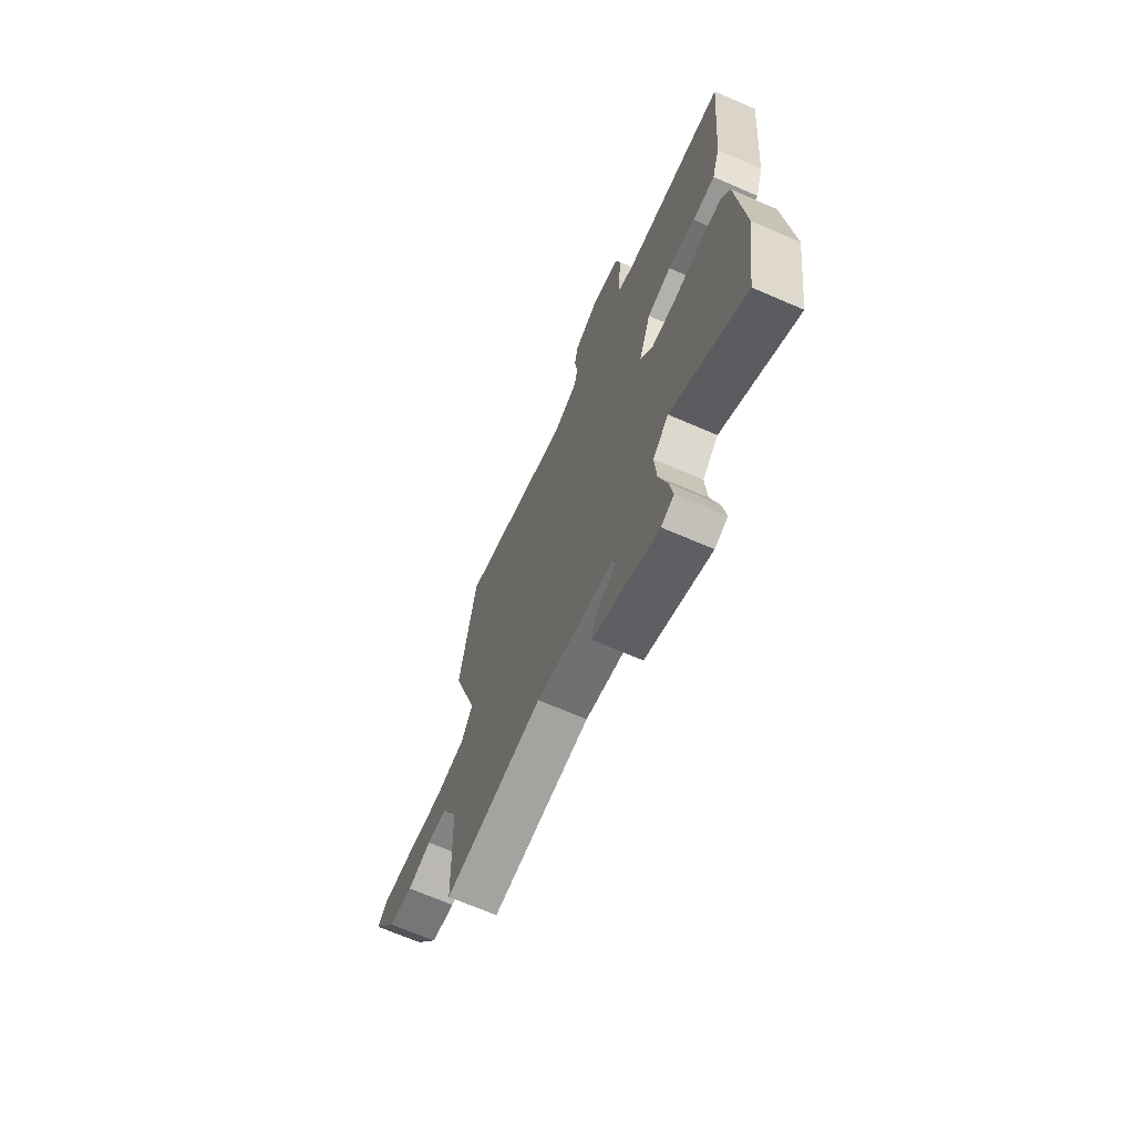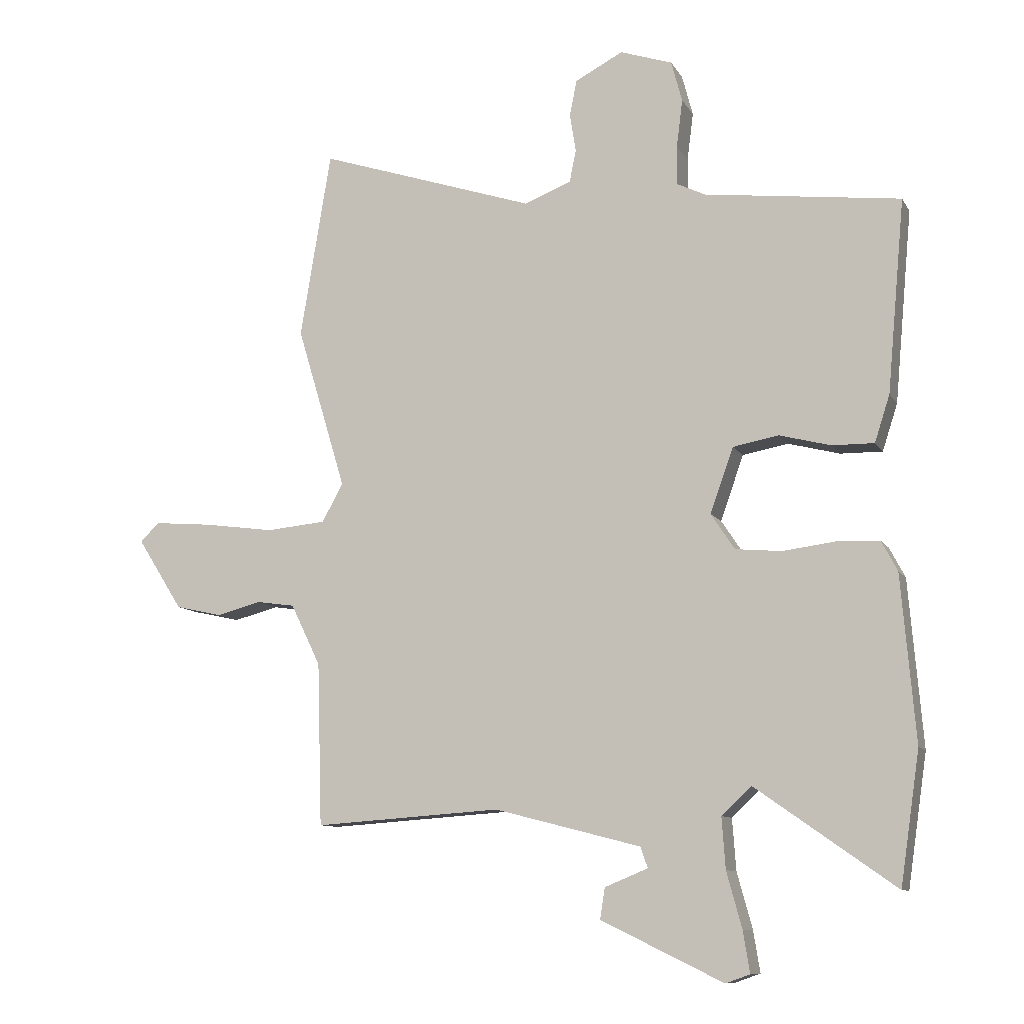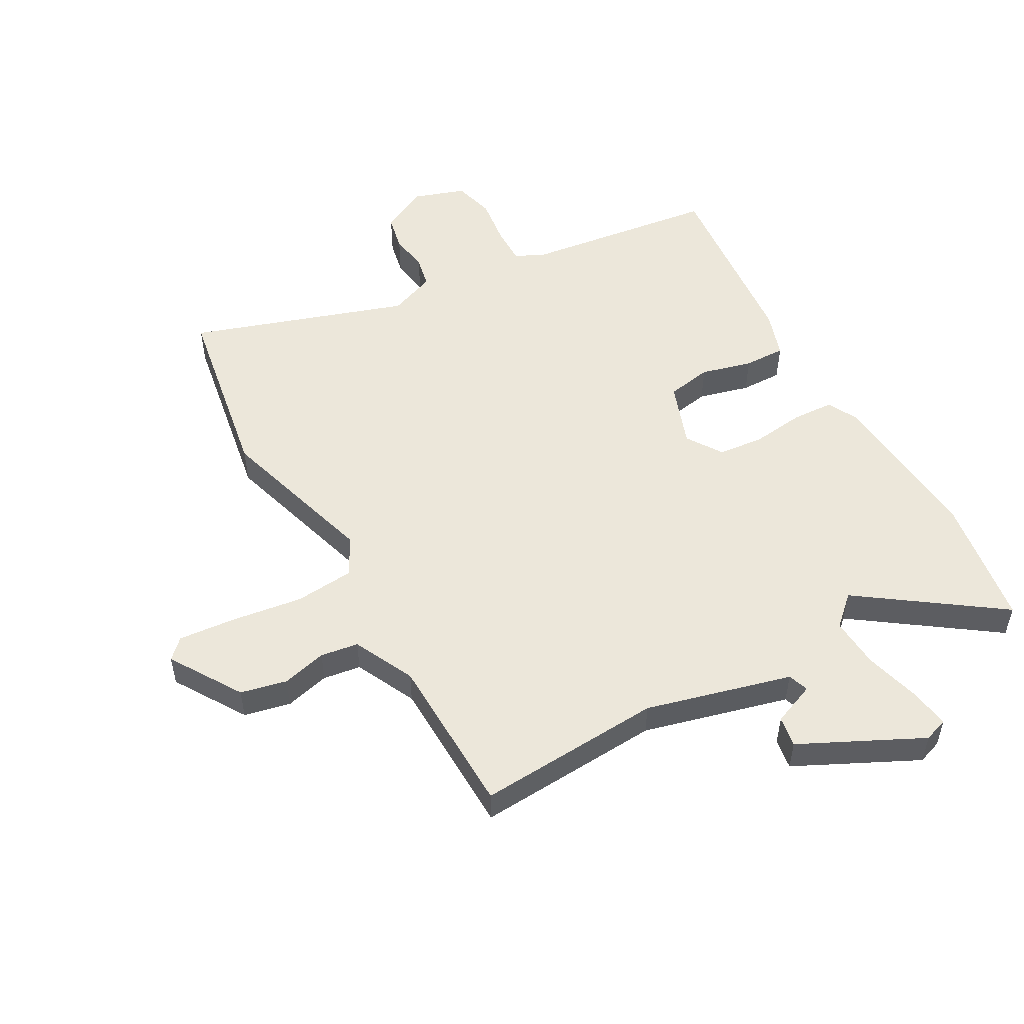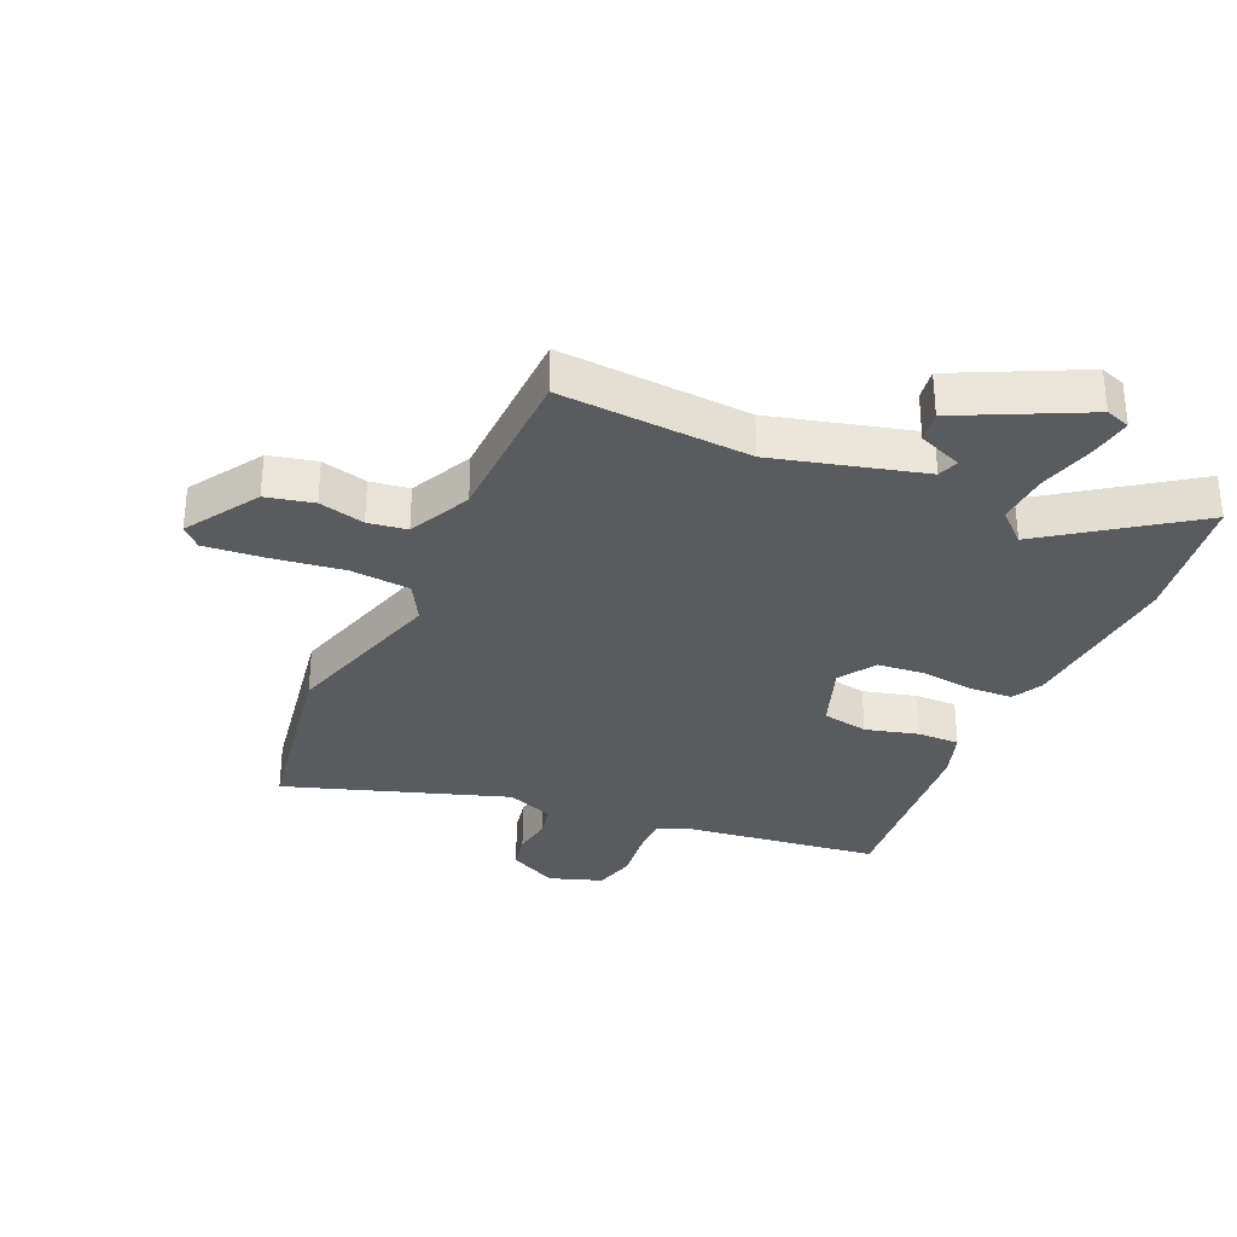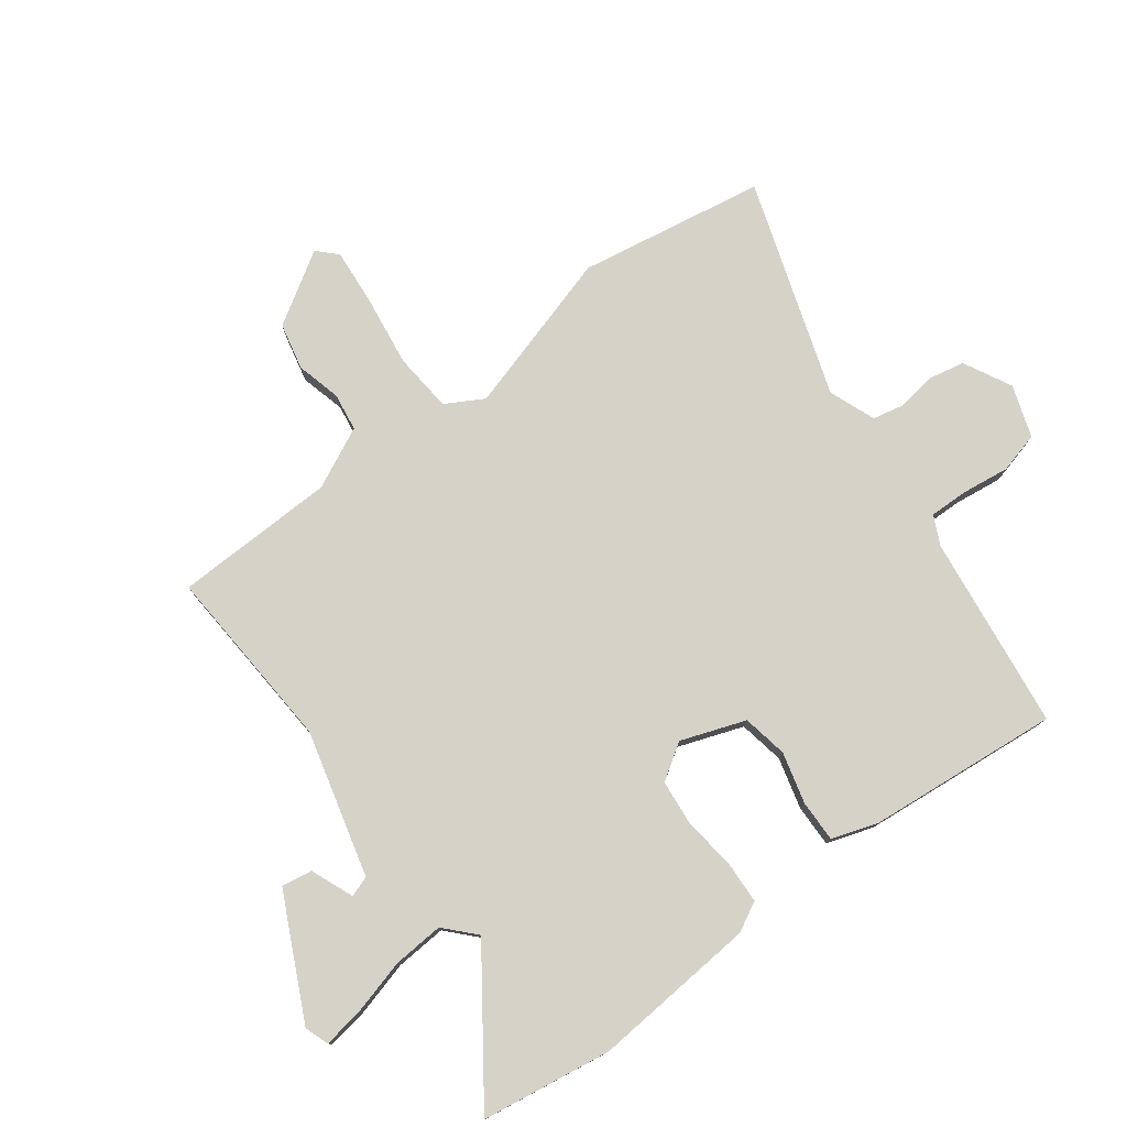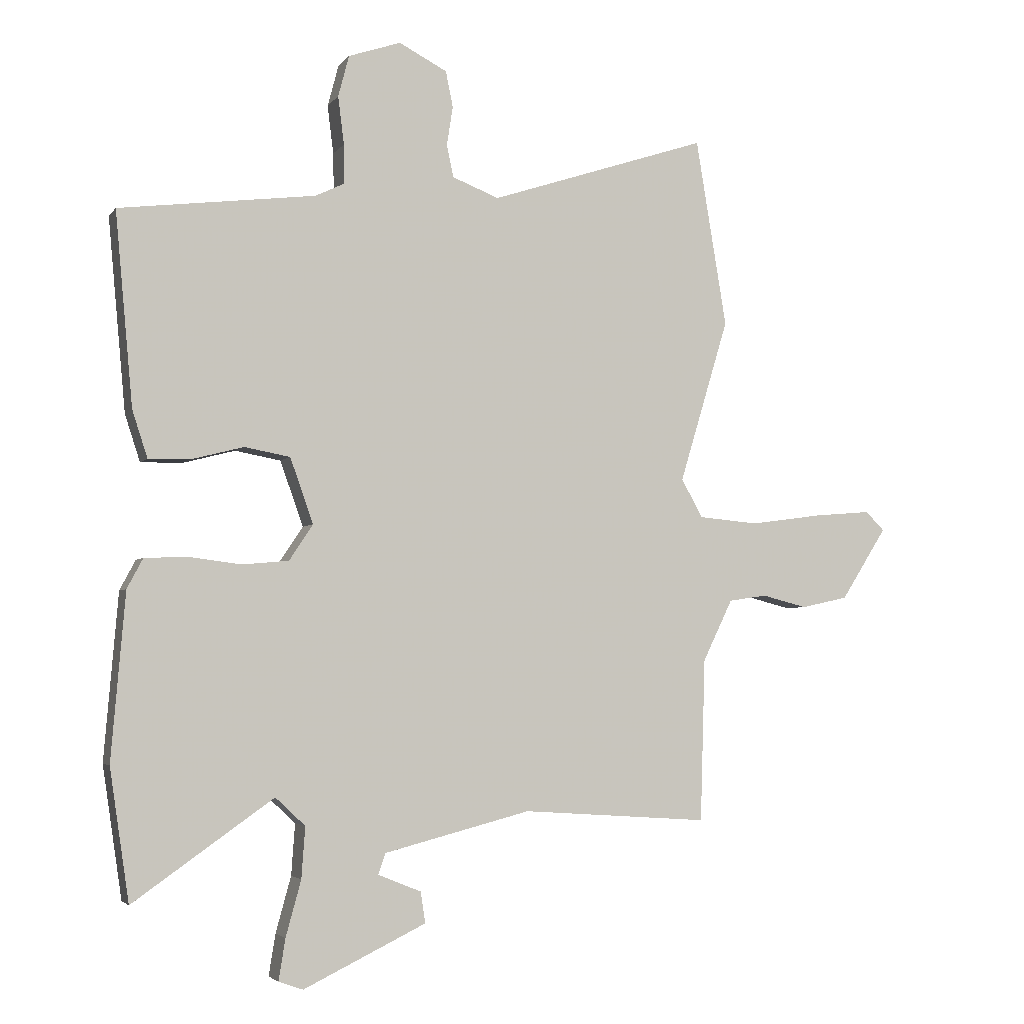
<metadata>
{"format":"obj","ext":"obj","renderer":"f3d","projection":"perspective","resolution":1024,"background":"white","views":[{"elev":-69.0,"azim":-113.4,"up":"+Z"},{"elev":-10.0,"azim":-161.1,"up":"+Z"},{"elev":52.3,"azim":151.1,"up":"+Y"},{"elev":-32.4,"azim":156.3,"up":"+Y"},{"elev":77.7,"azim":-126.6,"up":"+Y"},{"elev":-3.7,"azim":-18.6,"up":"+Z"}]}
</metadata>
<code>
v 0.481 0.07 -0.53
v 0.173 0.07 -0.509
v -0.068 0.07 -0.571
v -0.08 0.07 -0.605
v -0.009 0.07 -0.634
v -0.001 0.07 -0.685
v -0.202 0.07 -0.782
v -0.242 0.07 -0.768
v -0.231 0.07 -0.7
v -0.206 0.07 -0.609
v -0.2 0.07 -0.525
v -0.249 0.07 -0.479
v -0.479 0.07 -0.641
v -0.511 0.07 -0.425
v -0.488 0.07 -0.152
v -0.462 0.07 -0.103
v -0.392 0.07 -0.1
v -0.305 0.07 -0.111
v -0.229 0.07 -0.104
v -0.19 0.07 -0.045
v -0.228 0.07 0.062
v -0.303 0.07 0.076
v -0.388 0.07 0.054
v -0.457 0.07 0.053
v -0.482 0.07 0.13
v -0.511 0.07 0.447
v -0.189 0.07 0.487
v -0.141 0.07 0.51
v -0.142 0.07 0.574
v -0.152 0.07 0.653
v -0.134 0.07 0.721
v -0.048 0.07 0.75
v 0.031 0.07 0.709
v 0.043 0.07 0.65
v 0.033 0.07 0.586
v 0.044 0.07 0.533
v 0.121 0.07 0.503
v 0.48 0.07 0.621
v 0.531 0.07 0.312
v 0.45 0.07 0.043
v 0.485 0.07 -0.02
v 0.583 0.07 -0.029
v 0.701 0.07 -0.013
v 0.796 0.07 -0.005
v 0.827 0.07 -0.036
v 0.752 0.07 -0.154
v 0.675 0.07 -0.171
v 0.601 0.07 -0.152
v 0.538 0.07 -0.161
v 0.489 0.07 -0.262
v 0.481 0 -0.53
v 0.173 0 -0.509
v -0.068 0 -0.571
v -0.08 0 -0.605
v -0.009 0 -0.634
v -0.001 0 -0.685
v -0.202 0 -0.782
v -0.242 0 -0.768
v -0.231 0 -0.7
v -0.206 0 -0.609
v -0.2 0 -0.525
v -0.249 0 -0.479
v -0.479 0 -0.641
v -0.511 0 -0.425
v -0.488 0 -0.152
v -0.462 0 -0.103
v -0.392 0 -0.1
v -0.305 0 -0.111
v -0.229 0 -0.104
v -0.19 0 -0.045
v -0.228 0 0.062
v -0.303 0 0.076
v -0.388 0 0.054
v -0.457 0 0.053
v -0.482 0 0.13
v -0.511 0 0.447
v -0.189 0 0.487
v -0.141 0 0.51
v -0.142 0 0.574
v -0.152 0 0.653
v -0.134 0 0.721
v -0.048 0 0.75
v 0.031 0 0.709
v 0.043 0 0.65
v 0.033 0 0.586
v 0.044 0 0.533
v 0.121 0 0.503
v 0.48 0 0.621
v 0.531 0 0.312
v 0.45 0 0.043
v 0.485 0 -0.02
v 0.583 0 -0.029
v 0.701 0 -0.013
v 0.796 0 -0.005
v 0.827 0 -0.036
v 0.752 0 -0.154
v 0.675 0 -0.171
v 0.601 0 -0.152
v 0.538 0 -0.161
v 0.489 0 -0.262
f 45 46 47 48
f 45 48 49
f 42 43 44 45
f 42 45 49
f 41 42 49 50
f 37 38 39 40
f 36 37 40 41
f 32 33 34 35
f 32 35 36
f 29 30 31 32
f 28 29 32 36
f 27 28 36 41
f 22 23 24 25
f 21 22 25 26
f 15 16 17 18
f 15 18 19
f 12 13 14 15
f 11 12 15 19
f 7 8 9 10
f 7 10 11
f 4 5 6 7
f 3 4 7 11
f 2 3 11 19
f 21 26 27 41
f 20 21 41 50
f 19 20 50
f 1 2 19 50
f 98 97 96 95
f 99 98 95
f 95 94 93 92
f 99 95 92
f 100 99 92 91
f 90 89 88 87
f 91 90 87 86
f 85 84 83 82
f 86 85 82
f 82 81 80 79
f 86 82 79 78
f 91 86 78 77
f 75 74 73 72
f 76 75 72 71
f 68 67 66 65
f 69 68 65
f 65 64 63 62
f 69 65 62 61
f 60 59 58 57
f 61 60 57
f 57 56 55 54
f 61 57 54 53
f 69 61 53 52
f 91 77 76 71
f 100 91 71 70
f 100 70 69
f 100 69 52 51
f 1 51 52 2
f 2 52 53 3
f 3 53 54 4
f 4 54 55 5
f 5 55 56 6
f 6 56 57 7
f 7 57 58 8
f 8 58 59 9
f 9 59 60 10
f 10 60 61 11
f 11 61 62 12
f 12 62 63 13
f 13 63 64 14
f 14 64 65 15
f 15 65 66 16
f 16 66 67 17
f 17 67 68 18
f 18 68 69 19
f 19 69 70 20
f 20 70 71 21
f 21 71 72 22
f 22 72 73 23
f 23 73 74 24
f 24 74 75 25
f 25 75 76 26
f 26 76 77 27
f 27 77 78 28
f 28 78 79 29
f 29 79 80 30
f 30 80 81 31
f 31 81 82 32
f 32 82 83 33
f 33 83 84 34
f 34 84 85 35
f 35 85 86 36
f 36 86 87 37
f 37 87 88 38
f 38 88 89 39
f 39 89 90 40
f 40 90 91 41
f 41 91 92 42
f 42 92 93 43
f 43 93 94 44
f 44 94 95 45
f 45 95 96 46
f 46 96 97 47
f 47 97 98 48
f 48 98 99 49
f 49 99 100 50
f 50 100 51 1

</code>
